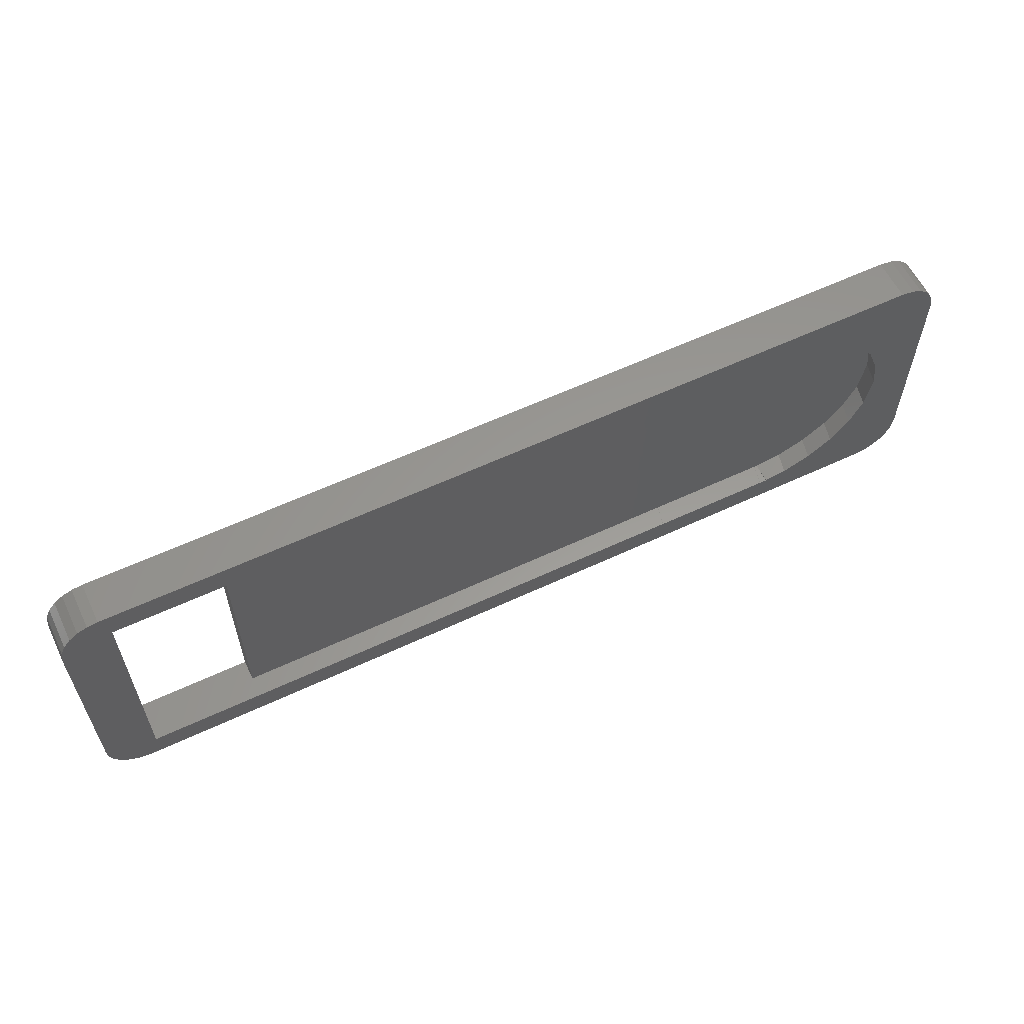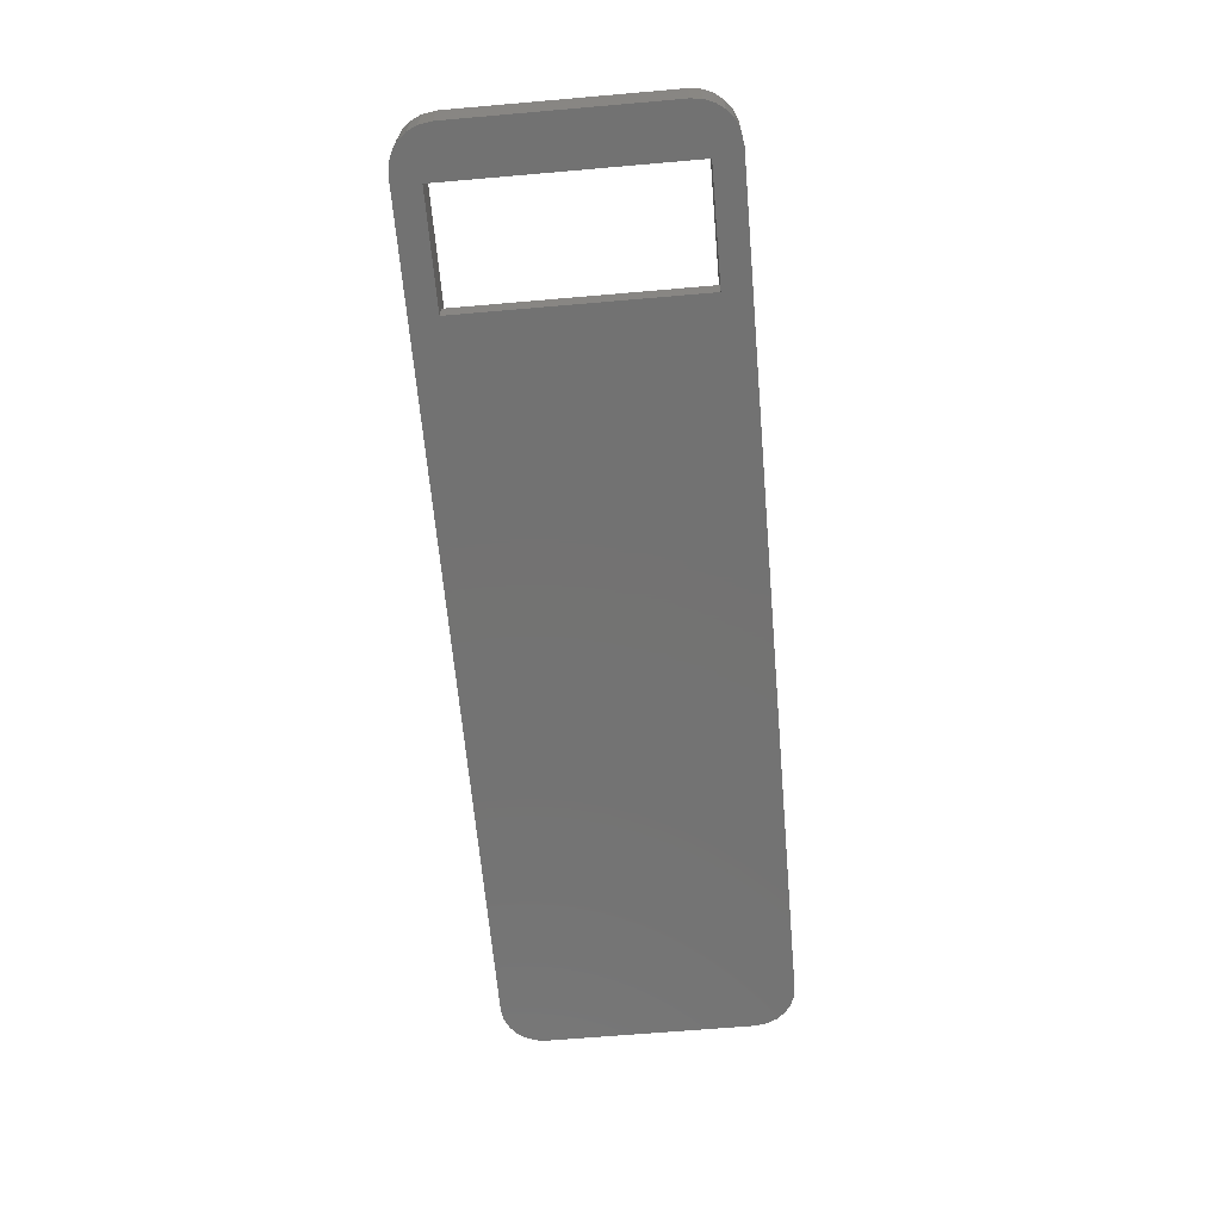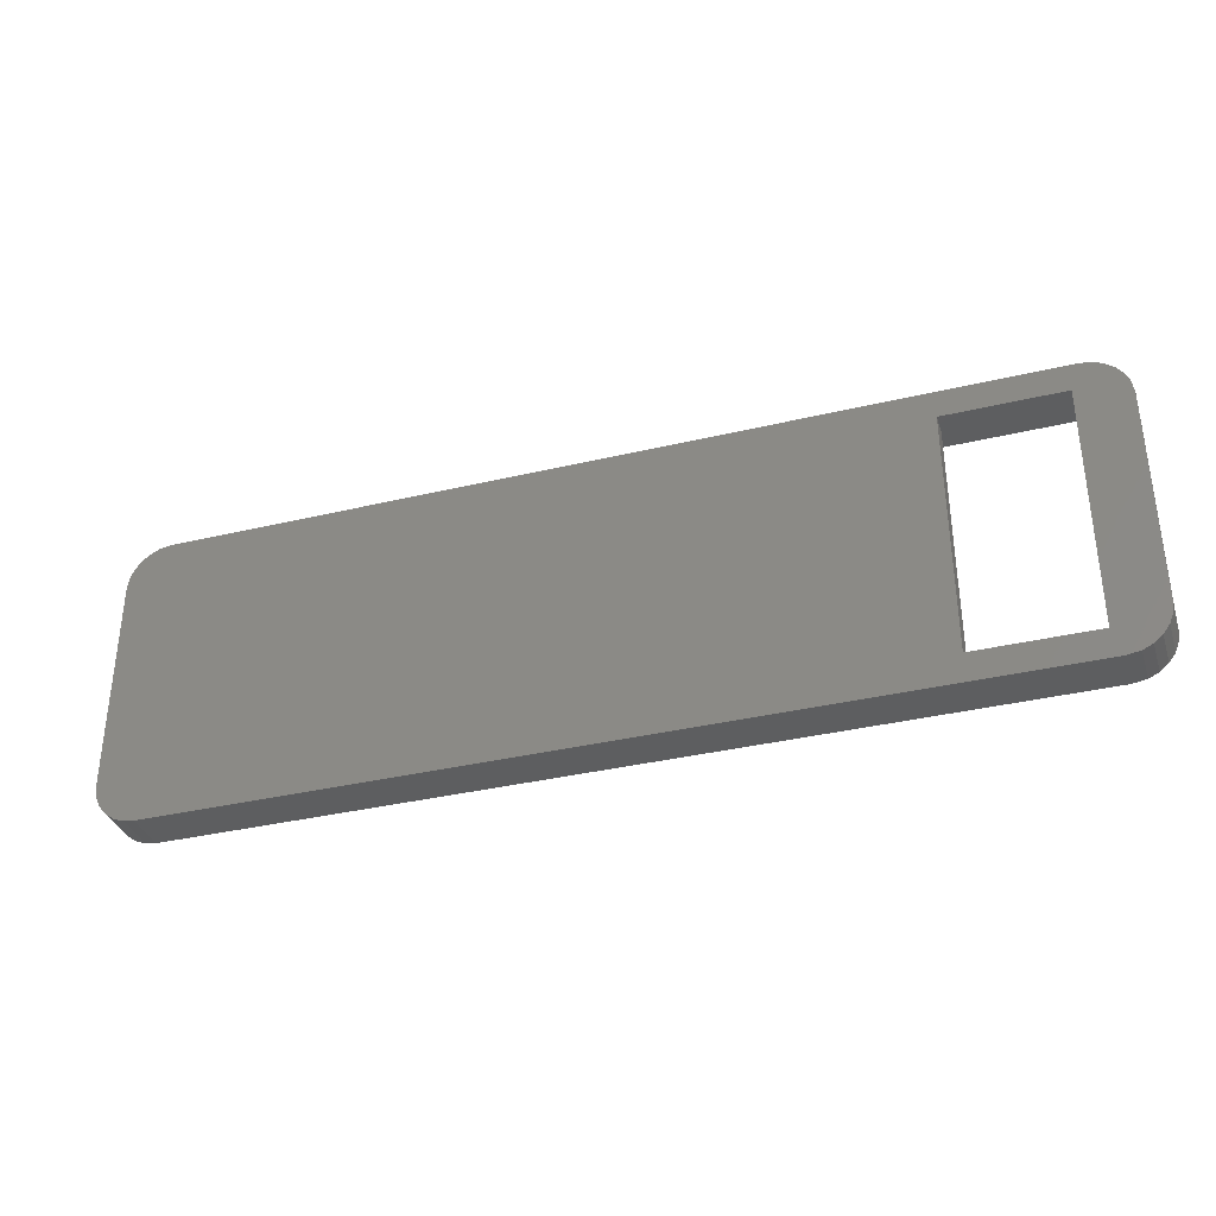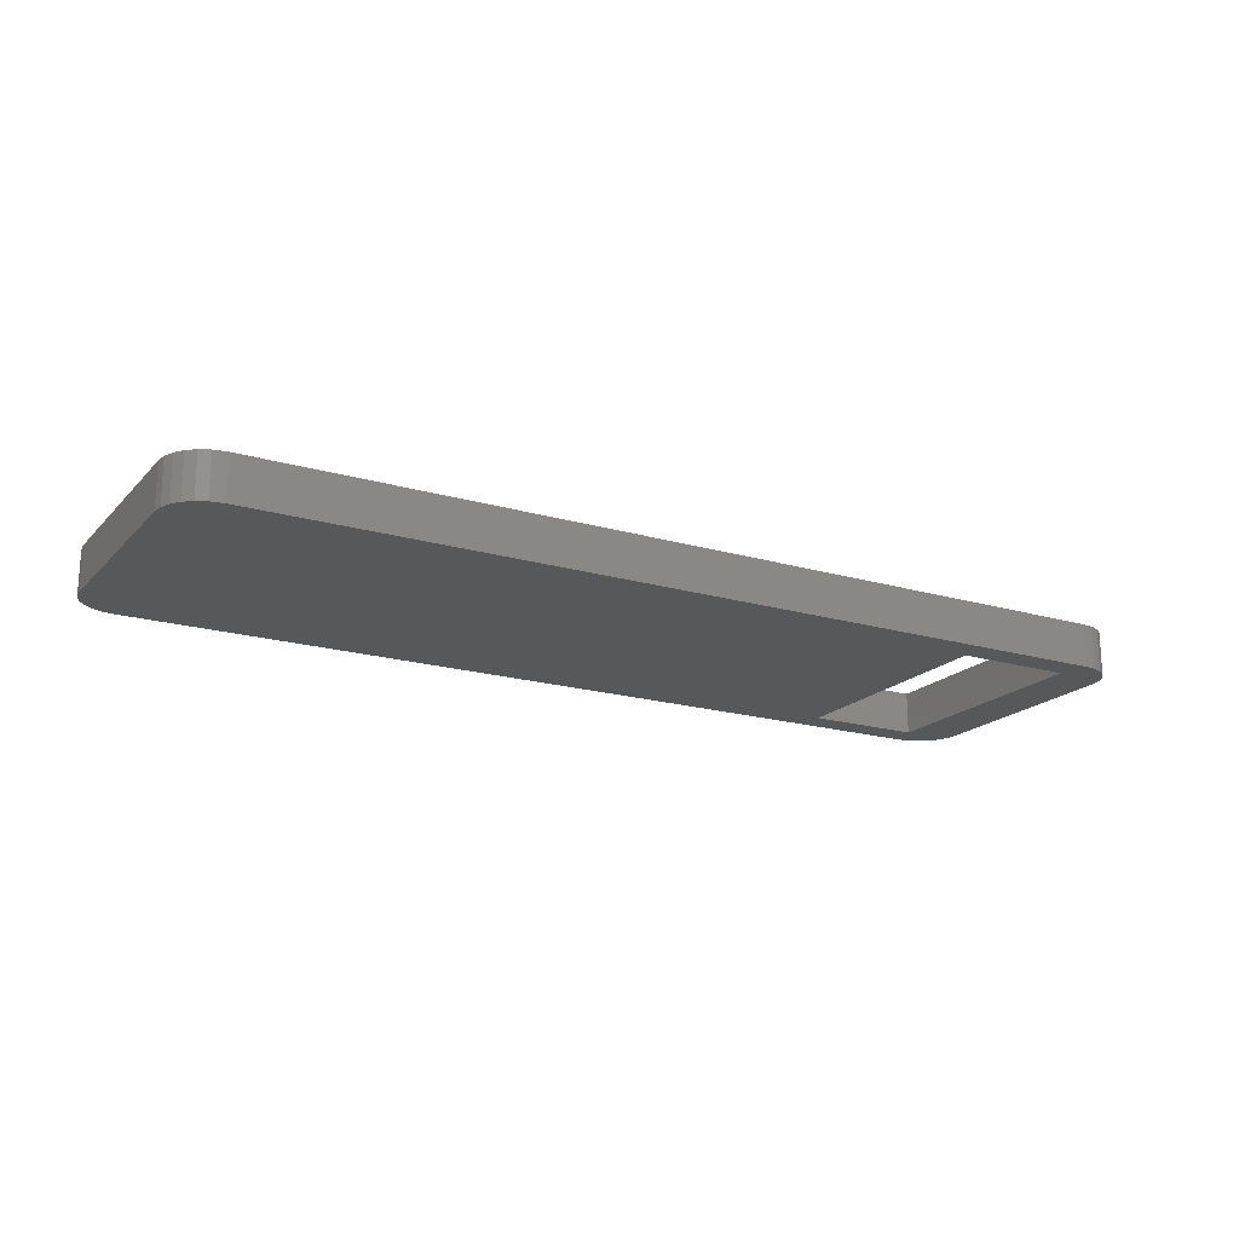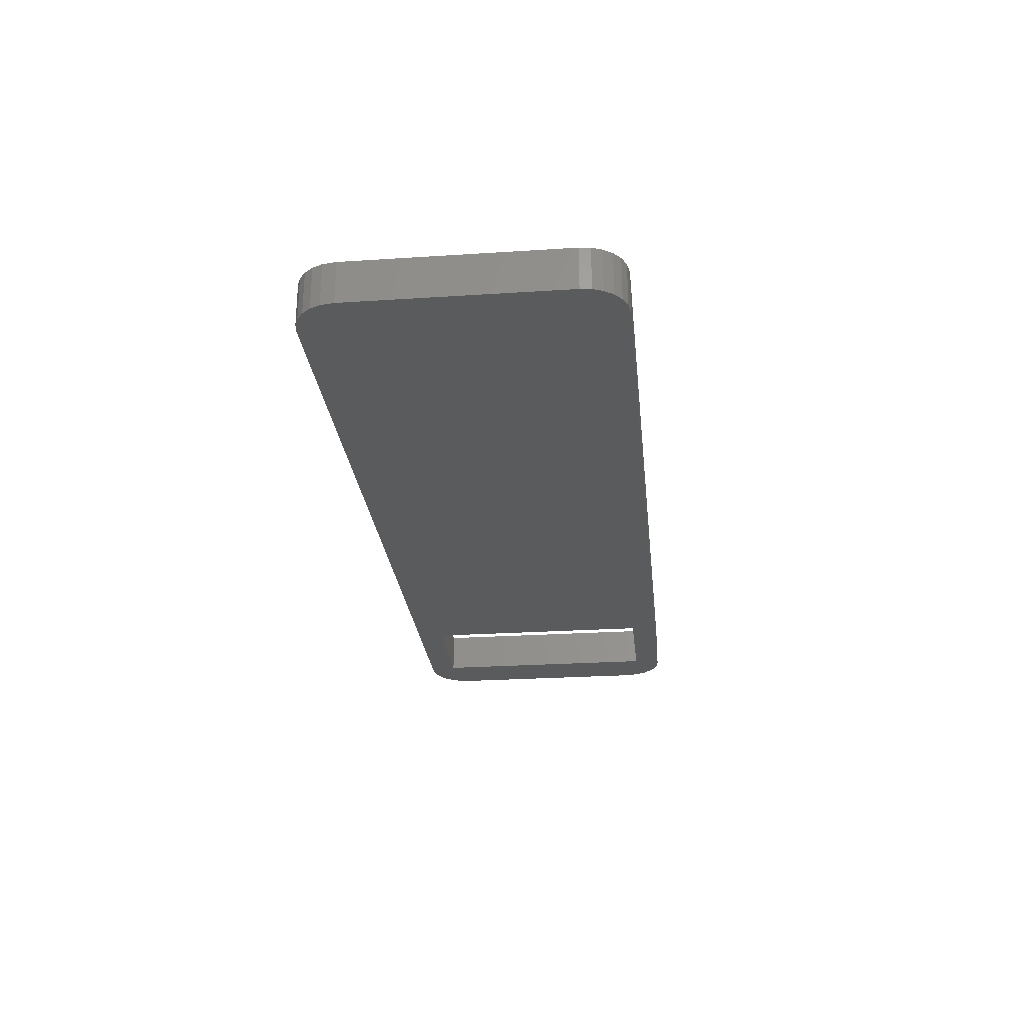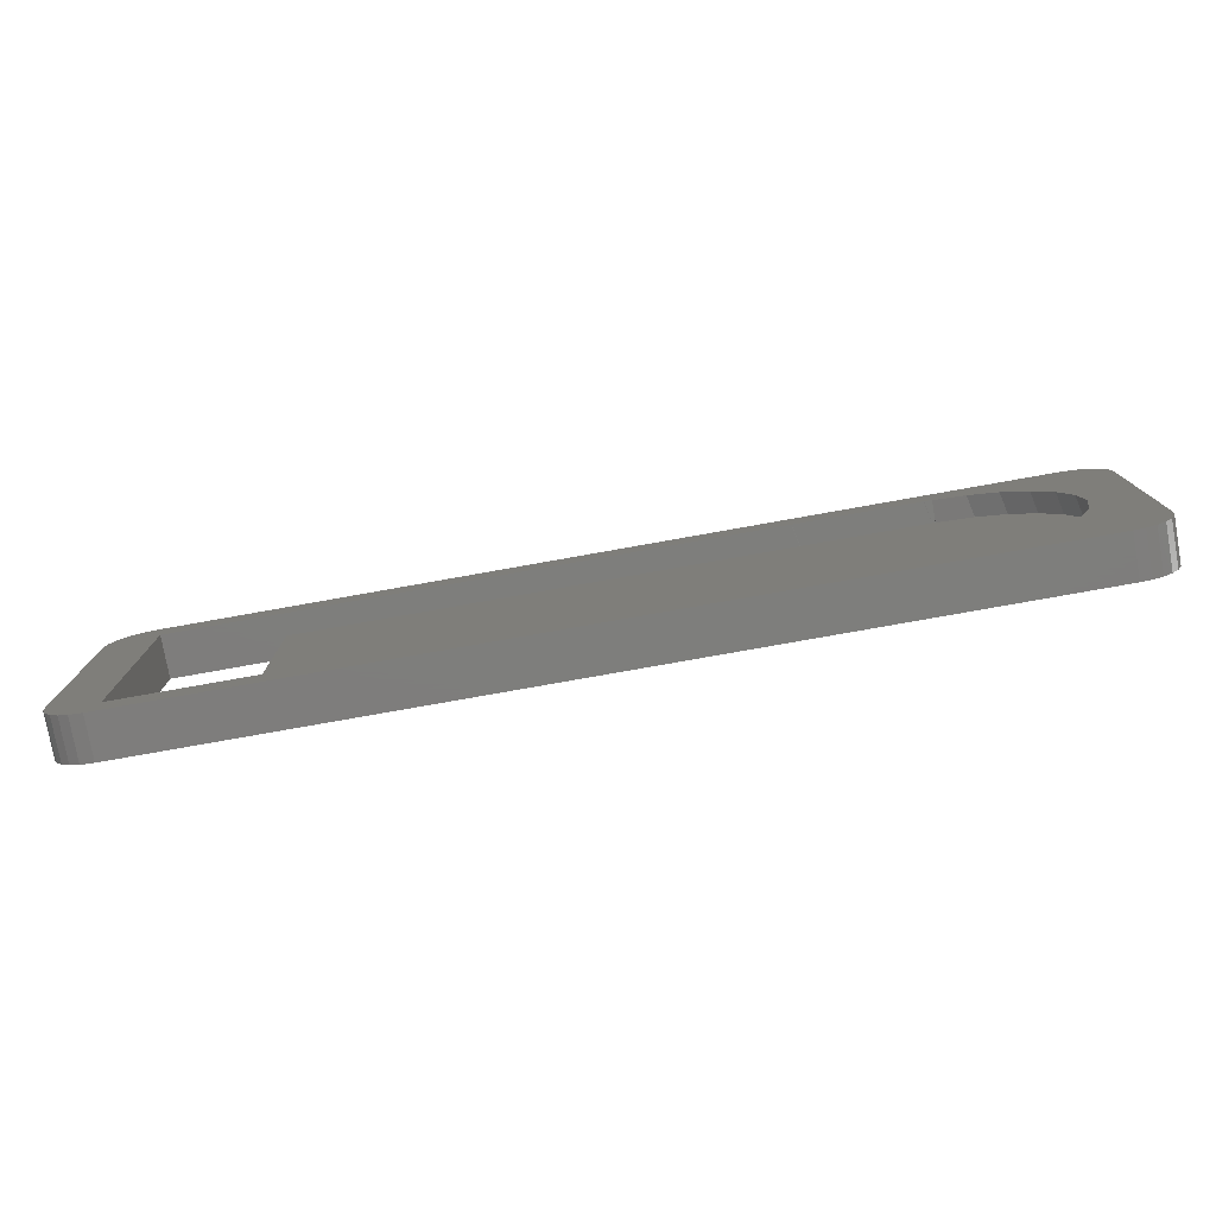
<metadata>
{"format":"stl","ext":"stl","renderer":"f3d","projection":"perspective","resolution":1024,"background":"white","views":[{"elev":59.4,"azim":-25.7,"up":"+Y"},{"elev":-64.7,"azim":-85.0,"up":"+Z"},{"elev":-34.9,"azim":-162.3,"up":"+Y"},{"elev":-18.7,"azim":150.8,"up":"+Z"},{"elev":-26.1,"azim":95.9,"up":"+Z"},{"elev":-77.6,"azim":10.1,"up":"+Y"}]}
</metadata>
<code>
# stl→obj: 126 verts, 252 faces
v -99 -14.25 22.5
v -99 14.25 17.5
v -99 14.25 22.5
v -99 -14.25 17.5
v -14.6 -14.26 20
v -15.11 -14.25 22.5
v -14.56 -14.25 20
v -15.16 -14.26 22.5
v -14.25 -14.19 20.69
v -14.12 -14.2 20
v -14.25 -14.21 20
v -5.163 -10.39 22.5
v -4.339 -10.08 20
v -4.607 -10.39 20
v -4.845 -10.02 22.5
v -11.53 -13.81 22.5
v -14.25 -14.14 22.5
v -10.97 -13.81 20
v -8.609 -12.68 22.5
v -7.98 -12.65 20
v -6.443 11.77 20
v -4.514 9.76 22.5
v -6.939 11.72 22.5
v -3.958 9.76 20
v -8.123 -12.49 22.5
v -7.567 -12.49 20
v -28.95 -14.26 20
v -29.51 -14.26 22.5
v -28.95 14.26 20
v -15.16 14.26 22.5
v -29.51 14.26 22.5
v -14.6 14.26 20
v -0.002014 -0.00499 20
v -0.5576 0.00499 22.5
v -0.002014 0.00499 20
v -0.5576 -0.00499 22.5
v -6.778 12.04 20
v -7.333 12.04 22.5
v -10.09 13.56 20
v -10.64 13.56 22.5
v -28.98 -14.25 20
v -29.54 -14.25 22.5
v -28.99 14.25 20
v -29.55 14.25 22.5
v -1.18 -3.839 22.5
v -0.6392 -3.932 20
v -1.808 6.87 20
v -2.363 6.87 22.5
v -0.4606 3.549 20
v -2.186 6.434 22.5
v -1.66 6.505 20
v -1.016 3.549 22.5
v -2.274 -7.641 20
v -1.272 -4.408 22.5
v -0.7165 -4.408 20
v -2.83 -7.641 22.5
v -15.12 14.25 22.5
v -14.57 14.25 20
v -14.25 14.2 20
v -14.25 14.12 22.5
v -0.4112 3.167 20
v -0.9571 3.092 22.5
v -85.5 -14.25 20
v -85.5 -14.25 17.5
v -14.25 -14.25 22.5
v -14.25 -14.25 20
v -85.5 14.25 20
v -85.5 14.25 17.5
v -14.25 14.25 22.5
v -14.25 14.25 20
v 0 17.5 17.5
v 5 12.5 17.5
v 5 -12.5 17.5
v 0 -17.5 17.5
v 4.755 -14.05 17.5
v 4.222 -15.18 17.5
v 4.843 13.74 17.5
v 3.423 -16.14 17.5
v 4.382 14.91 17.5
v 2.409 -16.88 17.5
v 3.645 15.92 17.5
v 1.243 -17.34 17.5
v 2.679 16.72 17.5
v 1.545 17.26 17.5
v -100 -17.5 17.5
v -101.5 -17.26 17.5
v -100 17.5 17.5
v -105 -12.5 17.5
v -104.8 14.05 17.5
v -105 12.5 17.5
v -102.7 -16.72 17.5
v -103.6 -15.92 17.5
v -101.2 17.34 17.5
v -104.4 -14.91 17.5
v -102.4 16.88 17.5
v -104.8 -13.74 17.5
v -103.4 16.14 17.5
v -104.2 15.18 17.5
v 3.423 -16.14 22.5
v 2.409 -16.88 22.5
v 1.243 -17.34 22.5
v 0 -17.5 22.5
v -102.4 16.88 22.5
v -101.2 17.34 22.5
v 1.545 17.26 22.5
v 2.679 16.72 22.5
v -100 -17.5 22.5
v -101.5 -17.26 22.5
v -105 12.5 22.5
v -105 -12.5 22.5
v -100 17.5 22.5
v 0 17.5 22.5
v -104.8 14.05 22.5
v 5 12.5 22.5
v 4.843 13.74 22.5
v 5 -12.5 22.5
v 4.382 14.91 22.5
v 3.645 15.92 22.5
v 4.755 -14.05 22.5
v 4.222 -15.18 22.5
v -103.4 16.14 22.5
v -104.8 -13.74 22.5
v -104.2 15.18 22.5
v -102.7 -16.72 22.5
v -103.6 -15.92 22.5
v -104.4 -14.91 22.5
f 1 2 3
f 2 1 4
f 5 6 7
f 6 5 8
f 9 10 11
f 12 13 14
f 13 12 15
f 16 9 17
f 18 9 16
f 9 18 10
f 18 19 20
f 19 18 16
f 21 22 23
f 22 21 24
f 20 25 26
f 25 20 19
f 27 8 5
f 8 27 28
f 29 30 31
f 30 29 32
f 33 34 35
f 34 33 36
f 26 12 14
f 12 26 25
f 37 23 38
f 23 37 21
f 39 38 40
f 38 39 37
f 41 28 27
f 28 41 42
f 43 31 44
f 31 43 29
f 33 45 36
f 45 33 46
f 47 22 24
f 22 47 48
f 49 50 51
f 50 49 52
f 51 48 47
f 48 51 50
f 53 54 55
f 54 53 56
f 32 57 30
f 57 32 58
f 59 40 60
f 40 59 39
f 54 46 55
f 46 54 45
f 53 15 56
f 15 53 13
f 61 52 49
f 52 61 62
f 35 62 61
f 62 35 34
f 63 42 41
f 42 63 1
f 4 63 64
f 63 4 1
f 7 65 66
f 65 7 6
f 3 67 44
f 2 67 3
f 67 2 68
f 44 67 43
f 58 69 57
f 69 58 70
f 58 59 70
f 5 59 58
f 11 7 66
f 59 7 11
f 5 58 32
f 59 5 7
f 29 5 32
f 29 27 5
f 29 41 27
f 43 41 29
f 67 41 43
f 41 67 63
f 61 33 35
f 51 61 49
f 61 46 33
f 61 51 46
f 13 46 51
f 24 51 47
f 46 53 55
f 21 51 24
f 46 13 53
f 51 21 13
f 20 13 21
f 39 21 37
f 13 20 14
f 14 20 26
f 21 39 20
f 10 20 39
f 20 10 18
f 59 10 39
f 10 59 11
f 66 9 11
f 9 66 65
f 9 65 17
f 59 69 70
f 69 59 60
f 71 72 73
f 74 73 75
f 71 73 74
f 74 75 76
f 72 71 77
f 74 76 78
f 77 71 79
f 74 78 80
f 79 71 81
f 74 80 82
f 81 71 83
f 83 71 84
f 74 64 71
f 85 64 74
f 86 4 85
f 64 85 4
f 68 71 64
f 87 68 2
f 68 87 71
f 4 88 2
f 89 2 90
f 91 4 86
f 2 88 90
f 92 4 91
f 2 93 87
f 94 4 92
f 2 95 93
f 96 4 94
f 2 97 95
f 4 96 88
f 2 98 97
f 2 89 98
f 64 67 68
f 67 64 63
f 80 99 100
f 99 80 78
f 74 101 102
f 101 74 82
f 93 103 104
f 103 93 95
f 82 100 101
f 100 82 80
f 83 105 106
f 105 83 84
f 86 107 108
f 107 86 85
f 88 109 90
f 109 88 110
f 85 102 107
f 102 85 74
f 71 111 112
f 111 71 87
f 84 112 105
f 112 84 71
f 87 104 111
f 104 87 93
f 90 113 89
f 113 90 109
f 22 114 115
f 114 34 116
f 22 115 117
f 36 116 34
f 22 117 118
f 45 116 36
f 22 118 106
f 54 116 45
f 22 106 105
f 56 116 54
f 22 105 112
f 15 116 56
f 102 116 15
f 114 62 34
f 114 52 62
f 114 50 52
f 114 48 50
f 114 22 48
f 112 23 22
f 112 38 23
f 112 40 38
f 112 69 40
f 30 69 112
f 69 30 57
f 112 31 30
f 111 44 31
f 111 31 112
f 104 3 111
f 44 111 3
f 116 102 119
f 119 102 120
f 120 102 99
f 99 102 100
f 100 102 101
f 12 102 15
f 25 102 12
f 19 102 25
f 16 102 19
f 65 16 17
f 16 65 102
f 8 65 6
f 65 8 102
f 28 102 8
f 107 42 1
f 42 107 28
f 28 107 102
f 3 109 1
f 103 3 104
f 110 1 109
f 121 3 103
f 122 1 110
f 123 3 121
f 1 108 107
f 113 3 123
f 1 124 108
f 3 113 109
f 1 125 124
f 1 126 125
f 1 122 126
f 40 69 60
f 96 110 88
f 110 96 122
f 115 79 117
f 79 115 77
f 114 77 115
f 77 114 72
f 81 106 118
f 106 81 83
f 116 72 114
f 72 116 73
f 98 121 97
f 121 98 123
f 95 121 103
f 121 95 97
f 89 123 98
f 123 89 113
f 92 126 94
f 126 92 125
f 91 108 124
f 108 91 86
f 94 122 96
f 122 94 126
f 119 73 116
f 73 119 75
f 99 76 120
f 76 99 78
f 92 124 125
f 124 92 91
f 117 81 118
f 81 117 79
f 120 75 119
f 75 120 76

</code>
